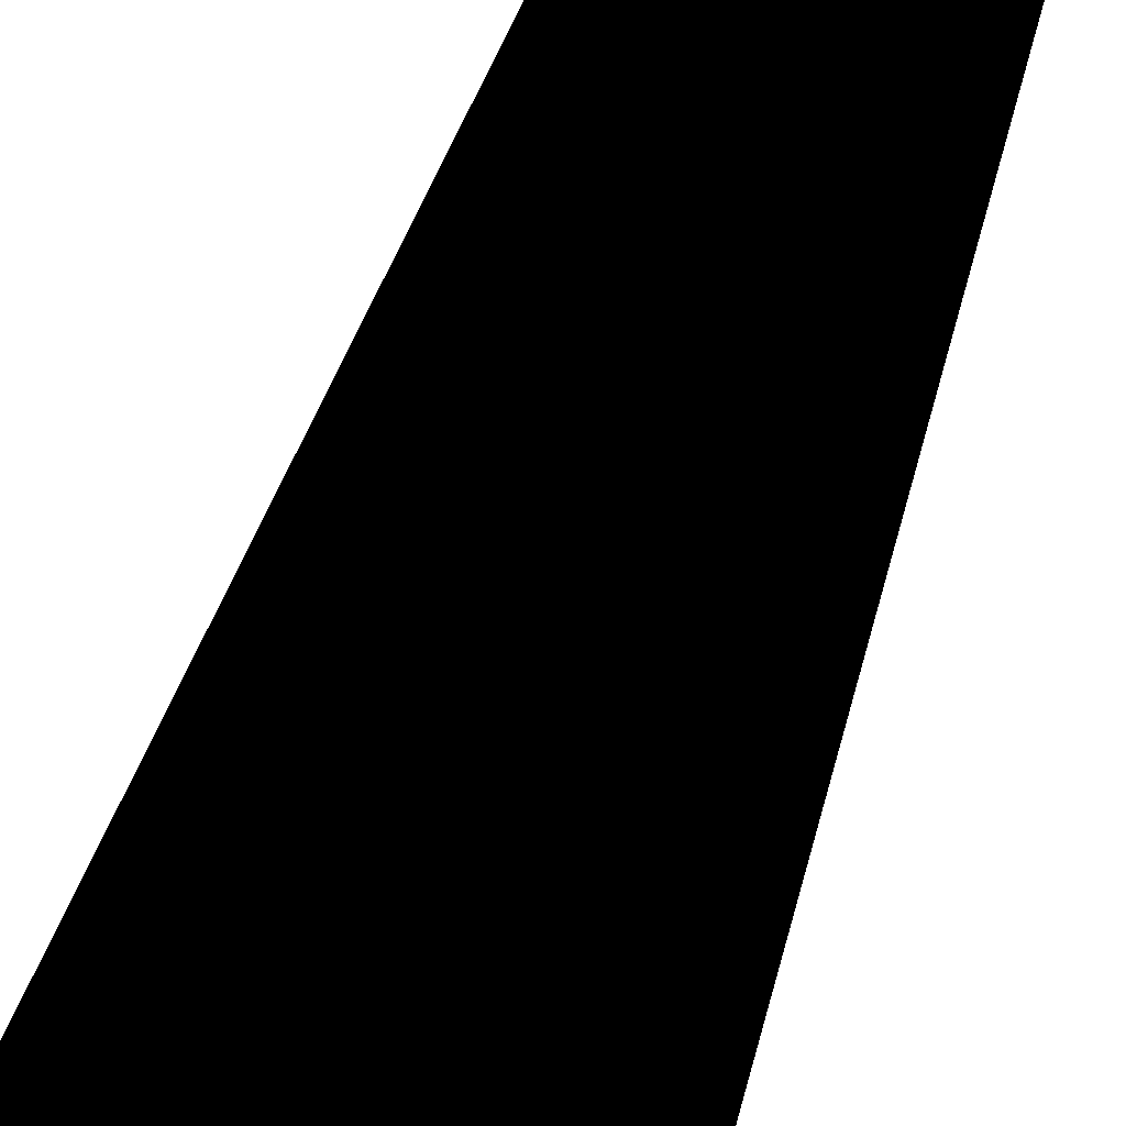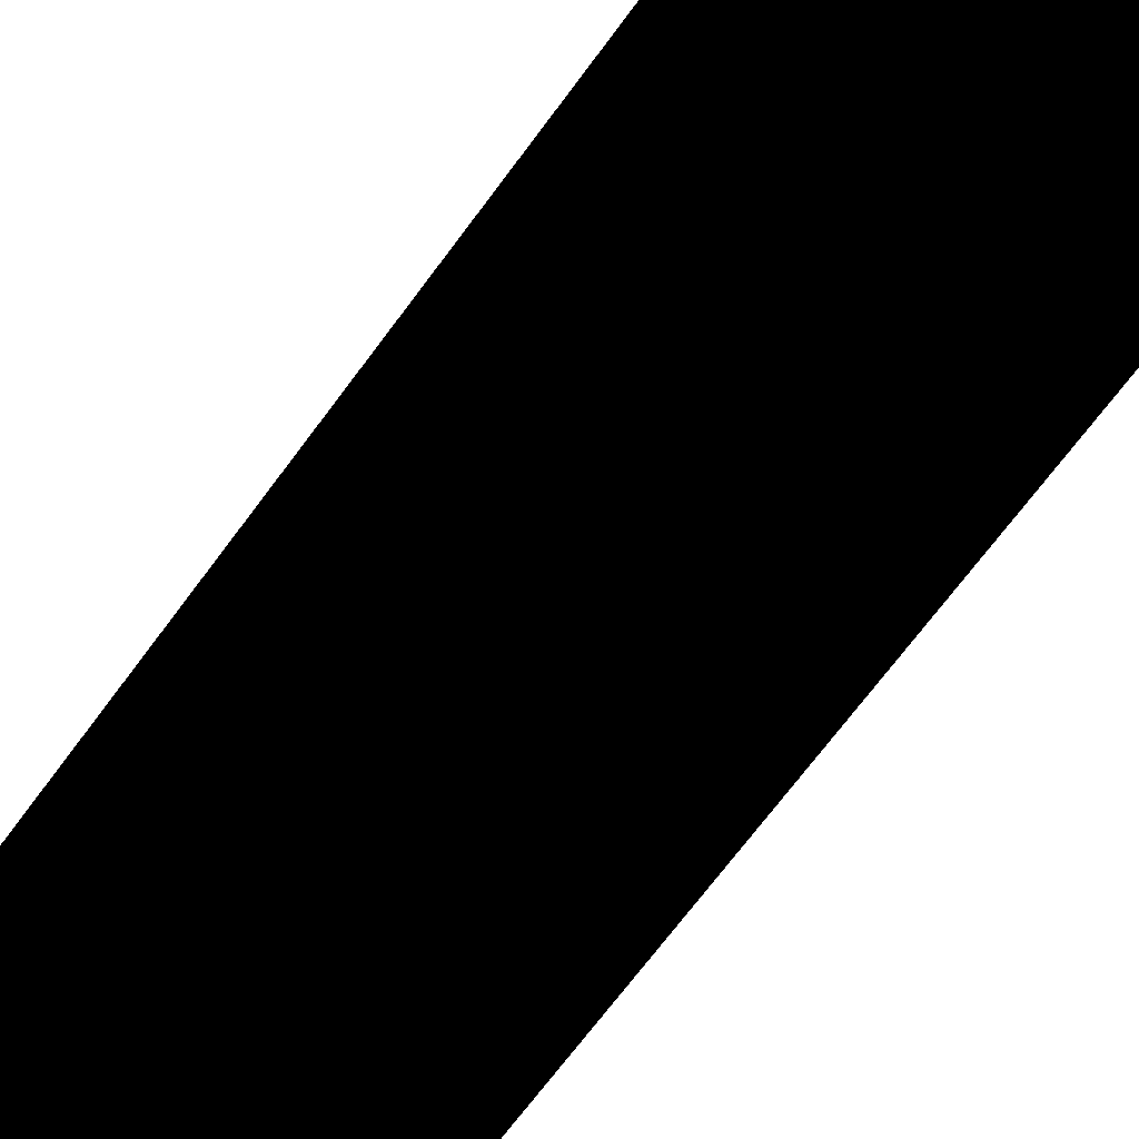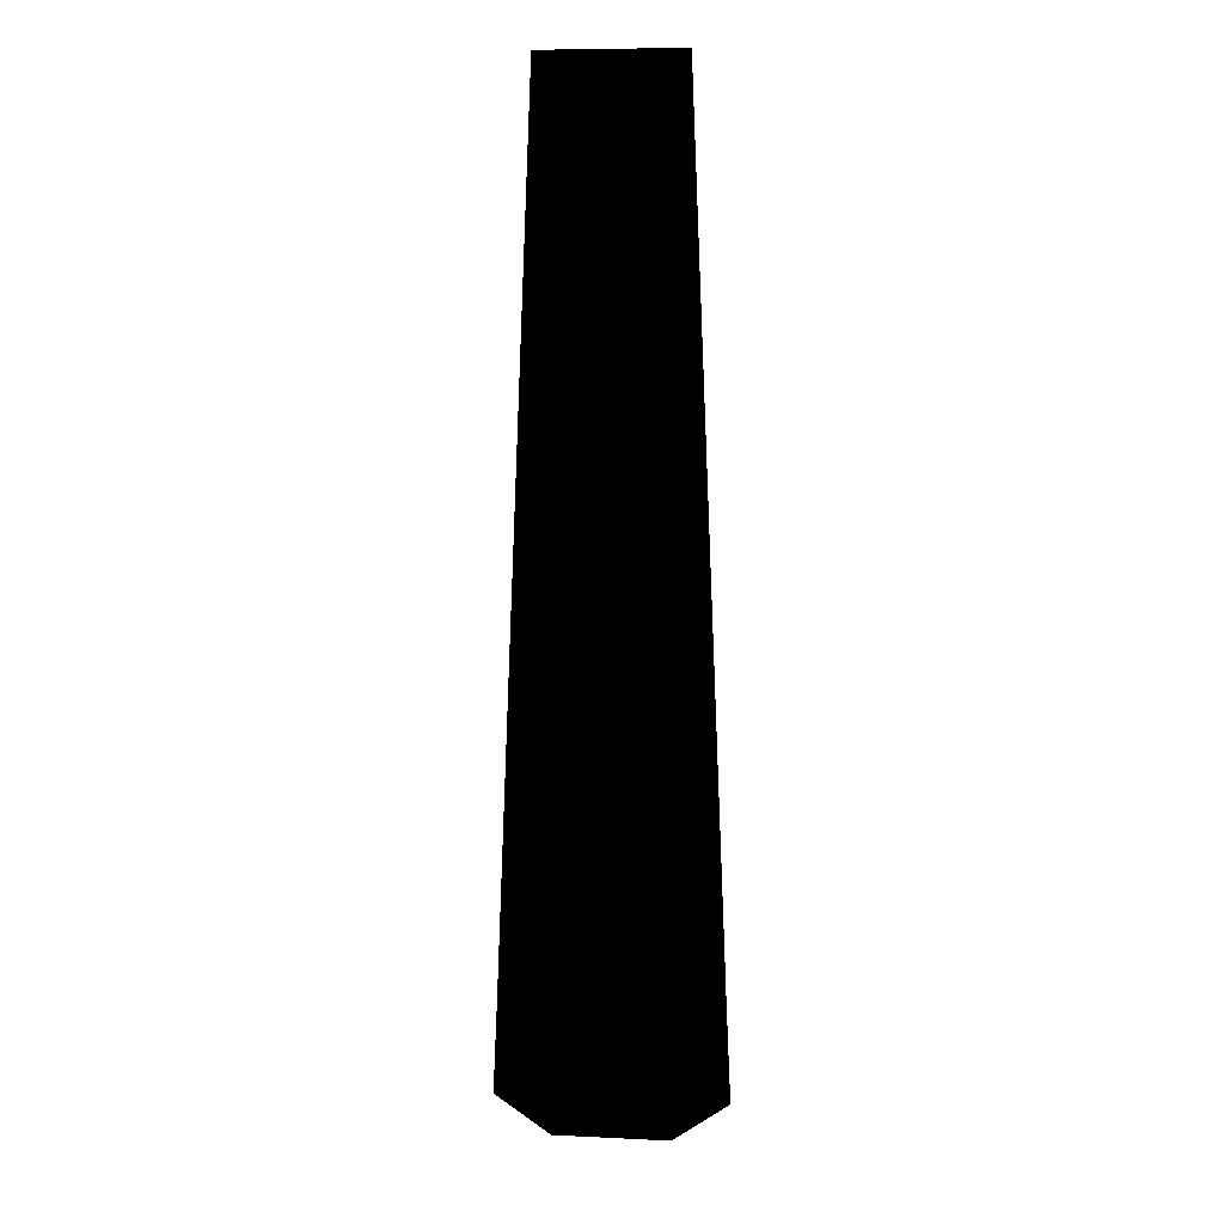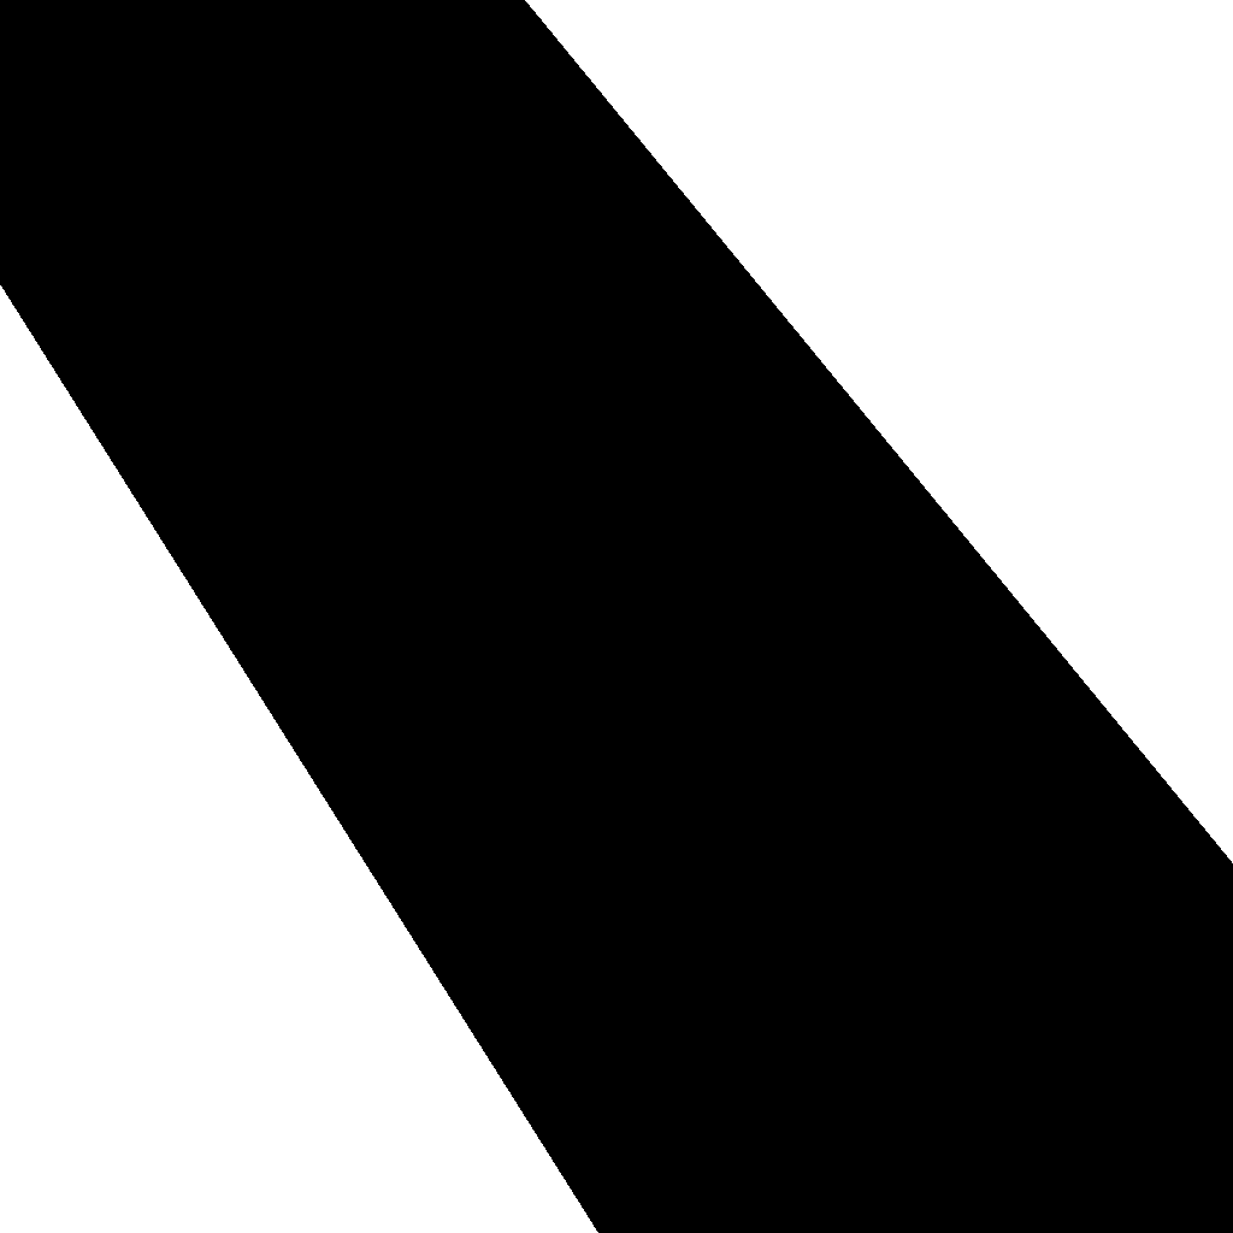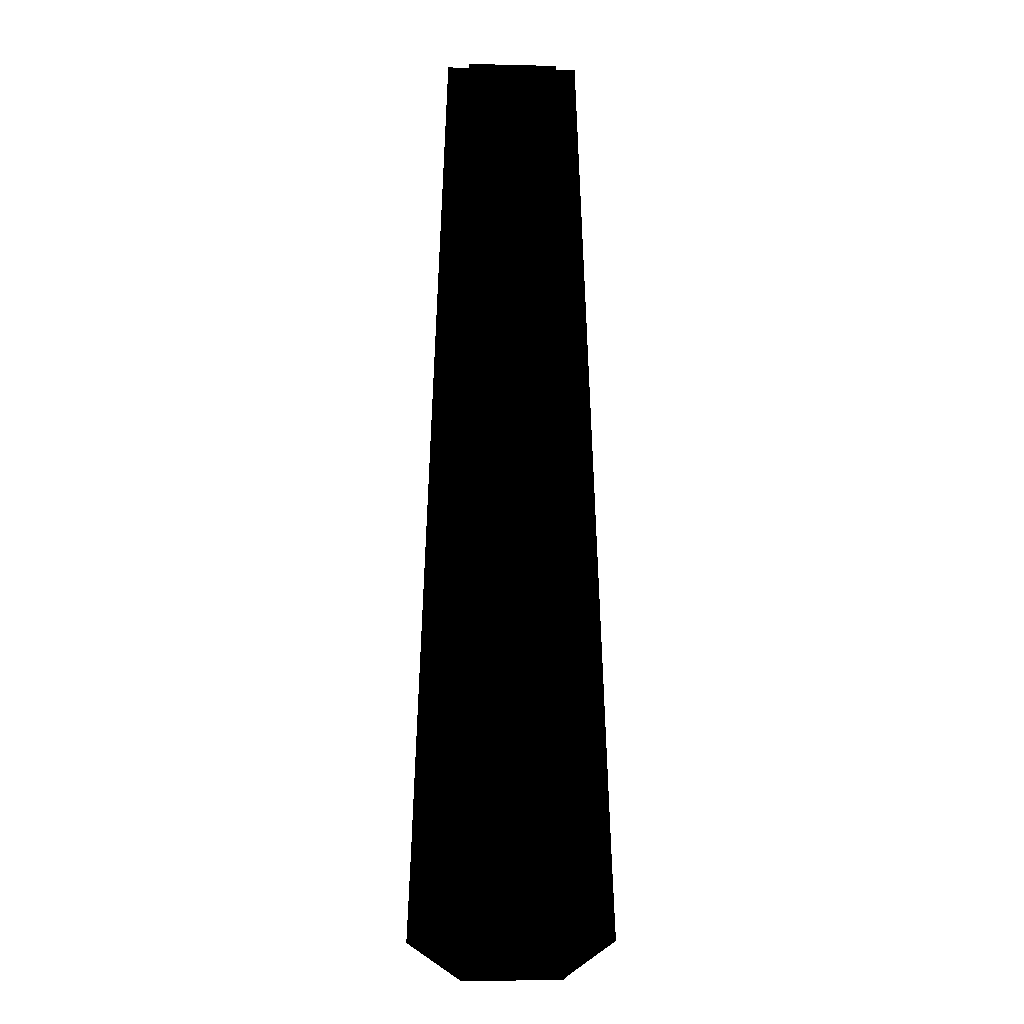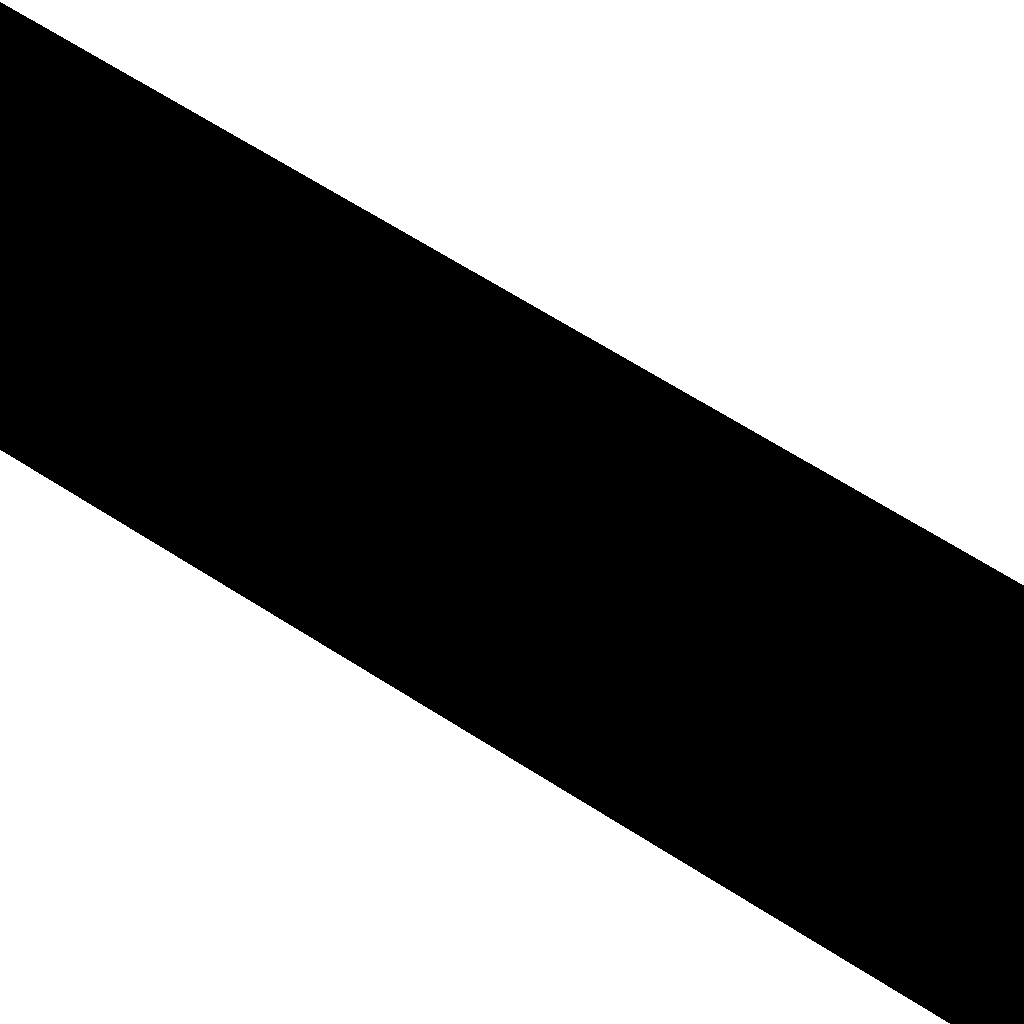
<metadata>
{"format":"obj","ext":"obj","renderer":"f3d","projection":"perspective","resolution":1024,"background":"white","views":[{"elev":44.4,"azim":15.2,"up":"+Z"},{"elev":55.8,"azim":-146.8,"up":"+Z"},{"elev":8.2,"azim":-172.7,"up":"+Y"},{"elev":63.9,"azim":-33.0,"up":"+Z"},{"elev":-5.6,"azim":-4.1,"up":"+Y"},{"elev":-33.9,"azim":-136.6,"up":"+Z"}]}
</metadata>
<code>
v 7050 1157 4893
v 6911 1224 4893
v 6954 1157 4893
v 7050 1224 4893
v 7189 1224 4893
v 7135 2900 4893
v 7050 1157 4884
v 6911 1224 4884
v 6954 1157 4884
v 7050 1224 4884
v 7189 1224 4884
v 7135 2900 4884
v 7050 2900 4893
v 6965 2900 4893
v 7050 2900 4884
v 6965 2900 4884
v 7146 1157 4893
v 7146 1157 4884
g polygon0
f 1 2 3
f 1 4 2
f 5 4 1
f 5 6 4
f 7 8 9
f 7 10 8
f 11 10 7
f 11 12 10
f 13 4 6
f 13 2 4
f 14 2 13
f 15 10 12
f 15 8 10
f 16 8 15
f 17 5 1
f 18 11 7
v 6862 1382 4870
v 6988 2900 4870
v 6926 2900 4870
v 6956 1382 4870
v 6934 1224 4870
v 7050 1382 4870
v 7050 1224 4870
v 7166 1224 4870
v 7150 1157 4870
v 7246 1224 4870
v 7050 1157 4870
v 6951 1157 4870
v 6854 1224 4870
v 7239 1382 4870
v 7144 1382 4870
v 7174 2900 4870
v 7112 2900 4870
v 7050 2900 4870
g polygon1
f 19 20 21
f 19 22 20
f 23 22 19
f 23 24 22
f 25 24 23
f 25 26 24
f 27 26 25
f 27 28 26
f 25 29 27
f 25 30 29
f 23 30 25
f 23 31 30
f 19 31 23
f 32 26 28
f 32 33 26
f 34 33 32
f 34 35 33
f 24 20 22
f 24 36 20
f 35 36 24
f 33 24 26
f 33 35 24

</code>
